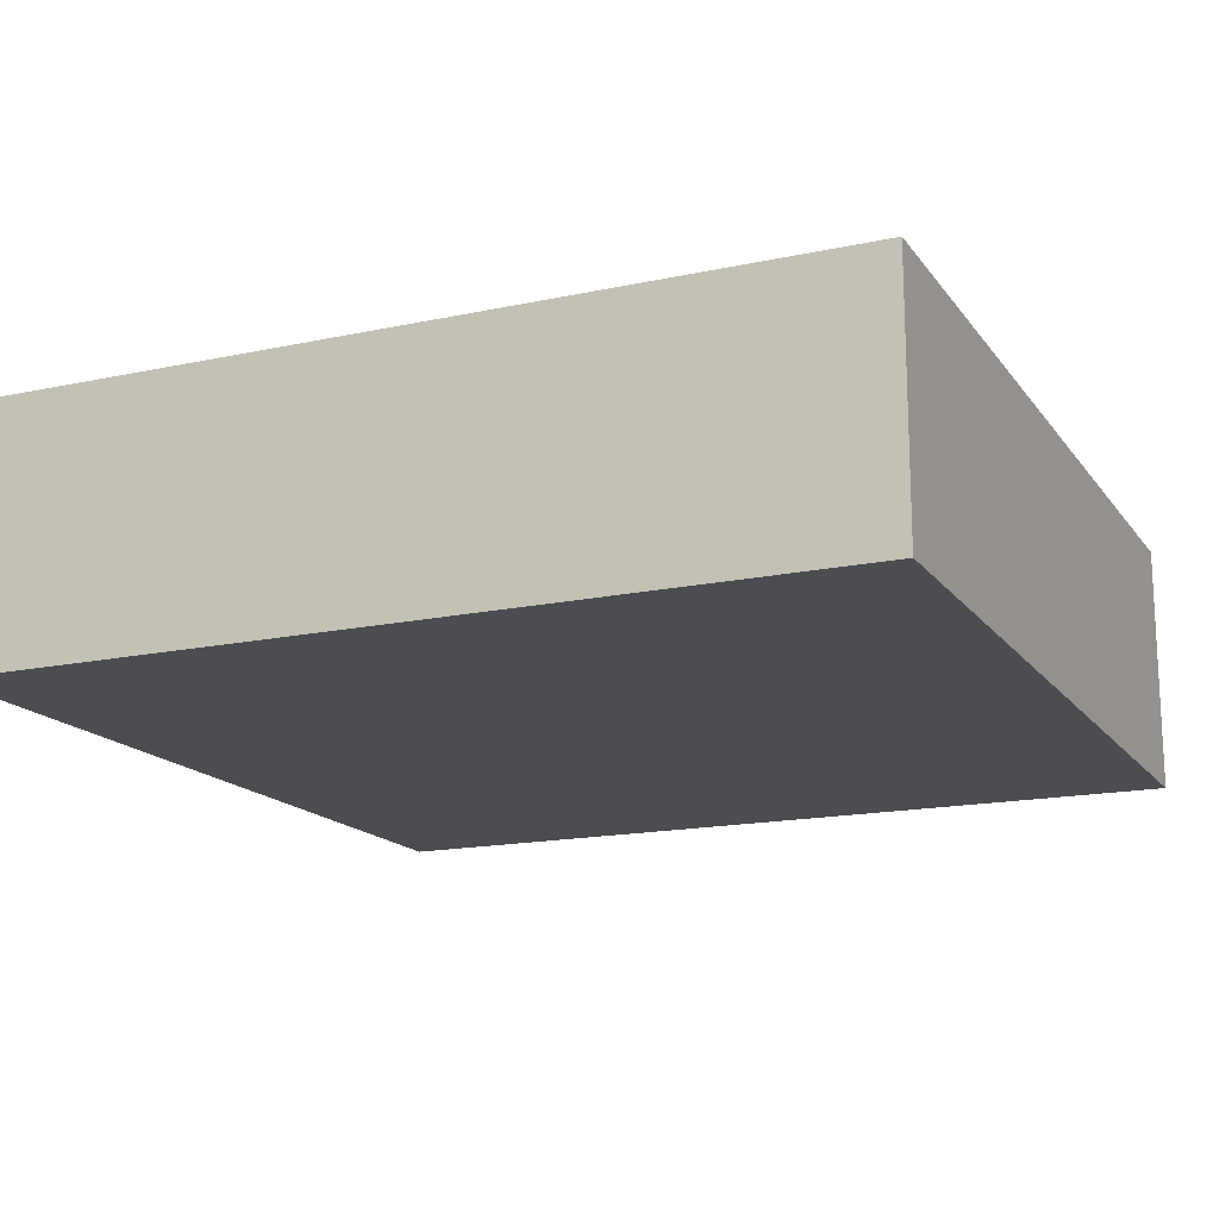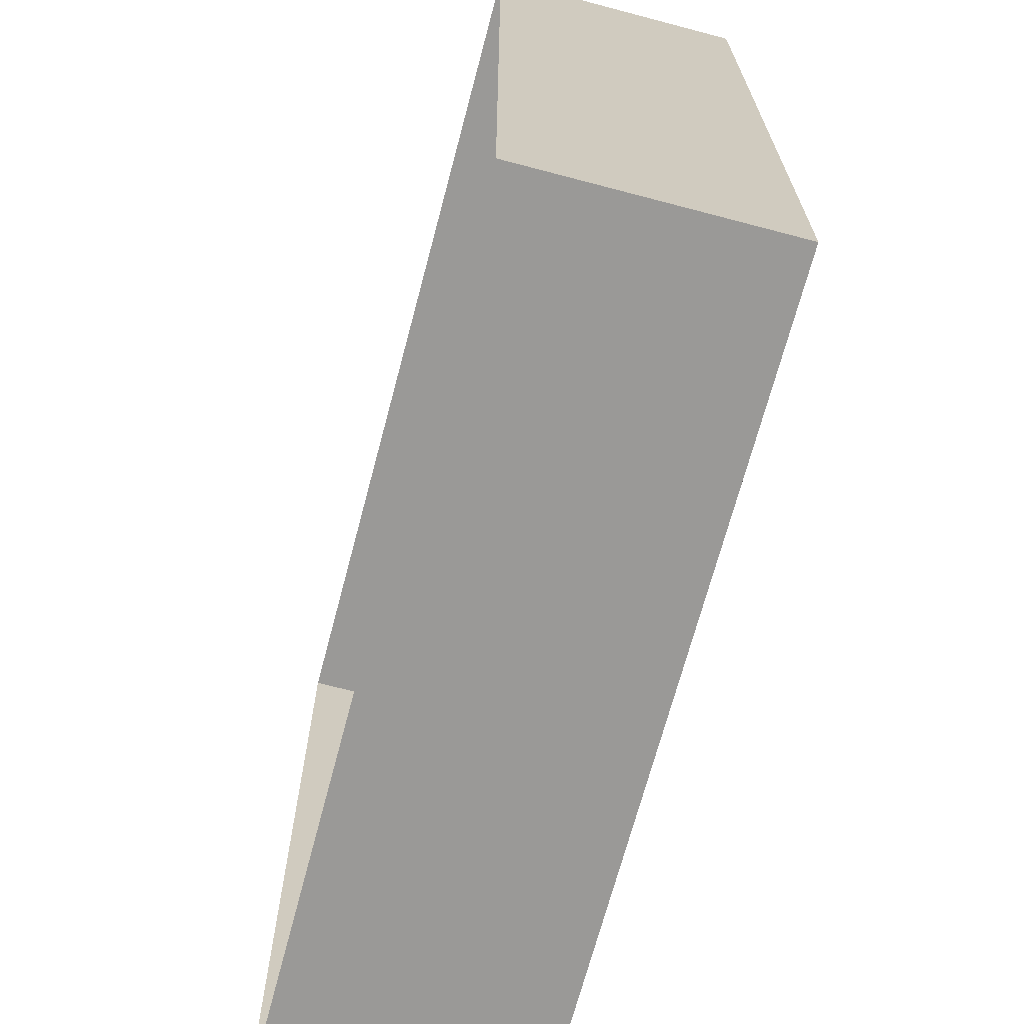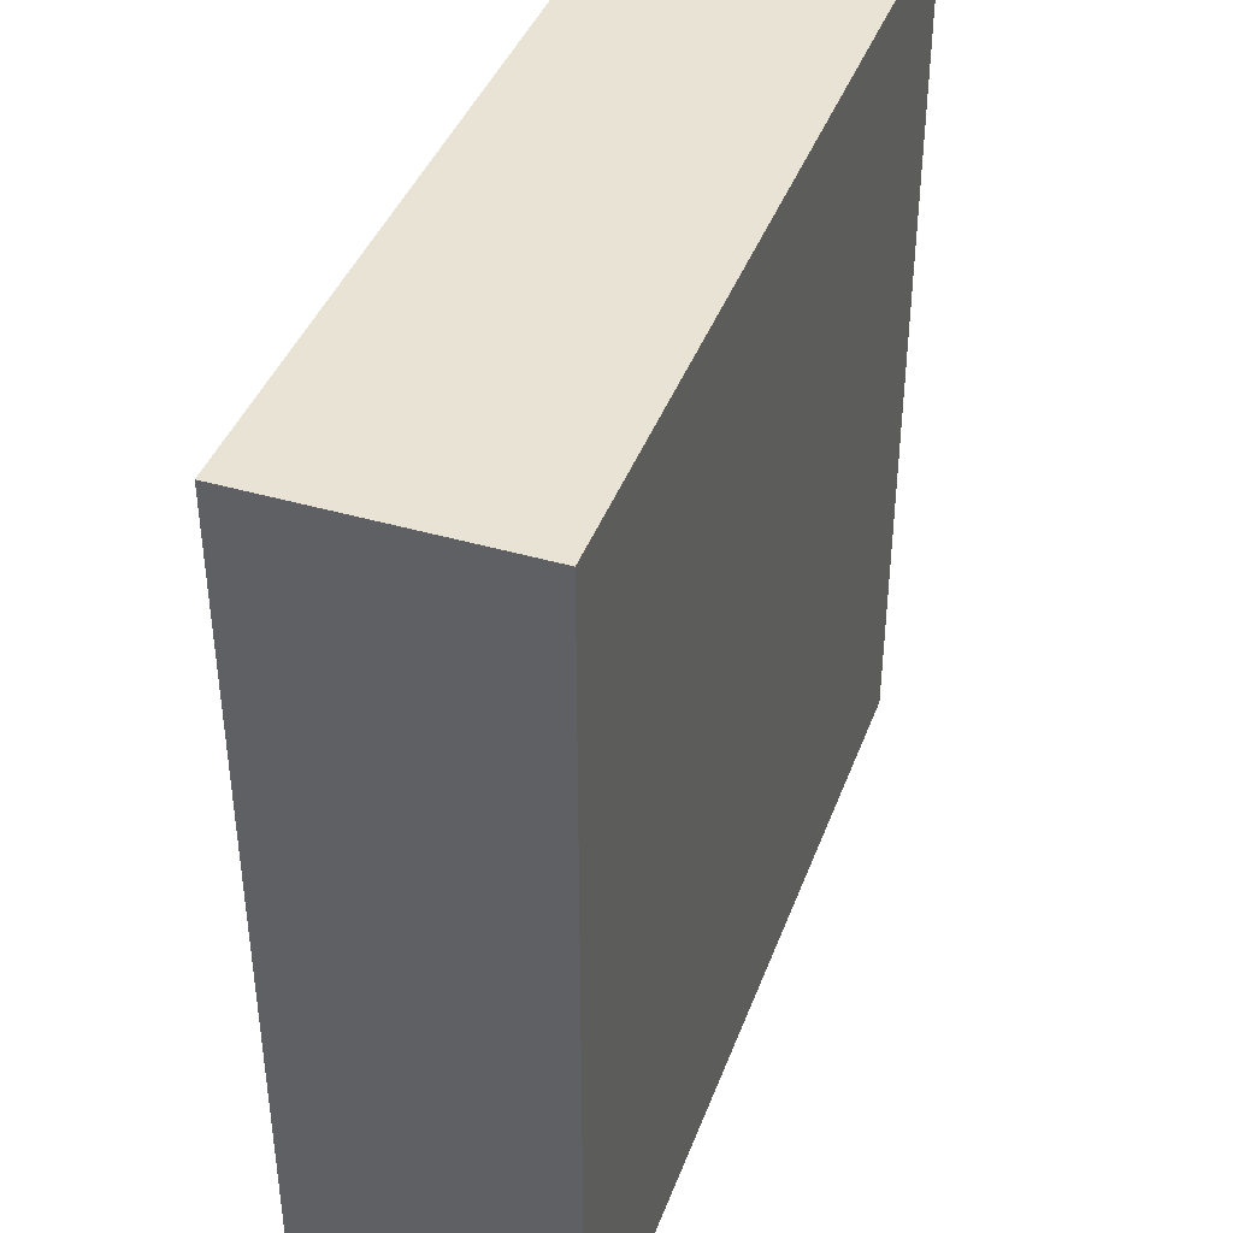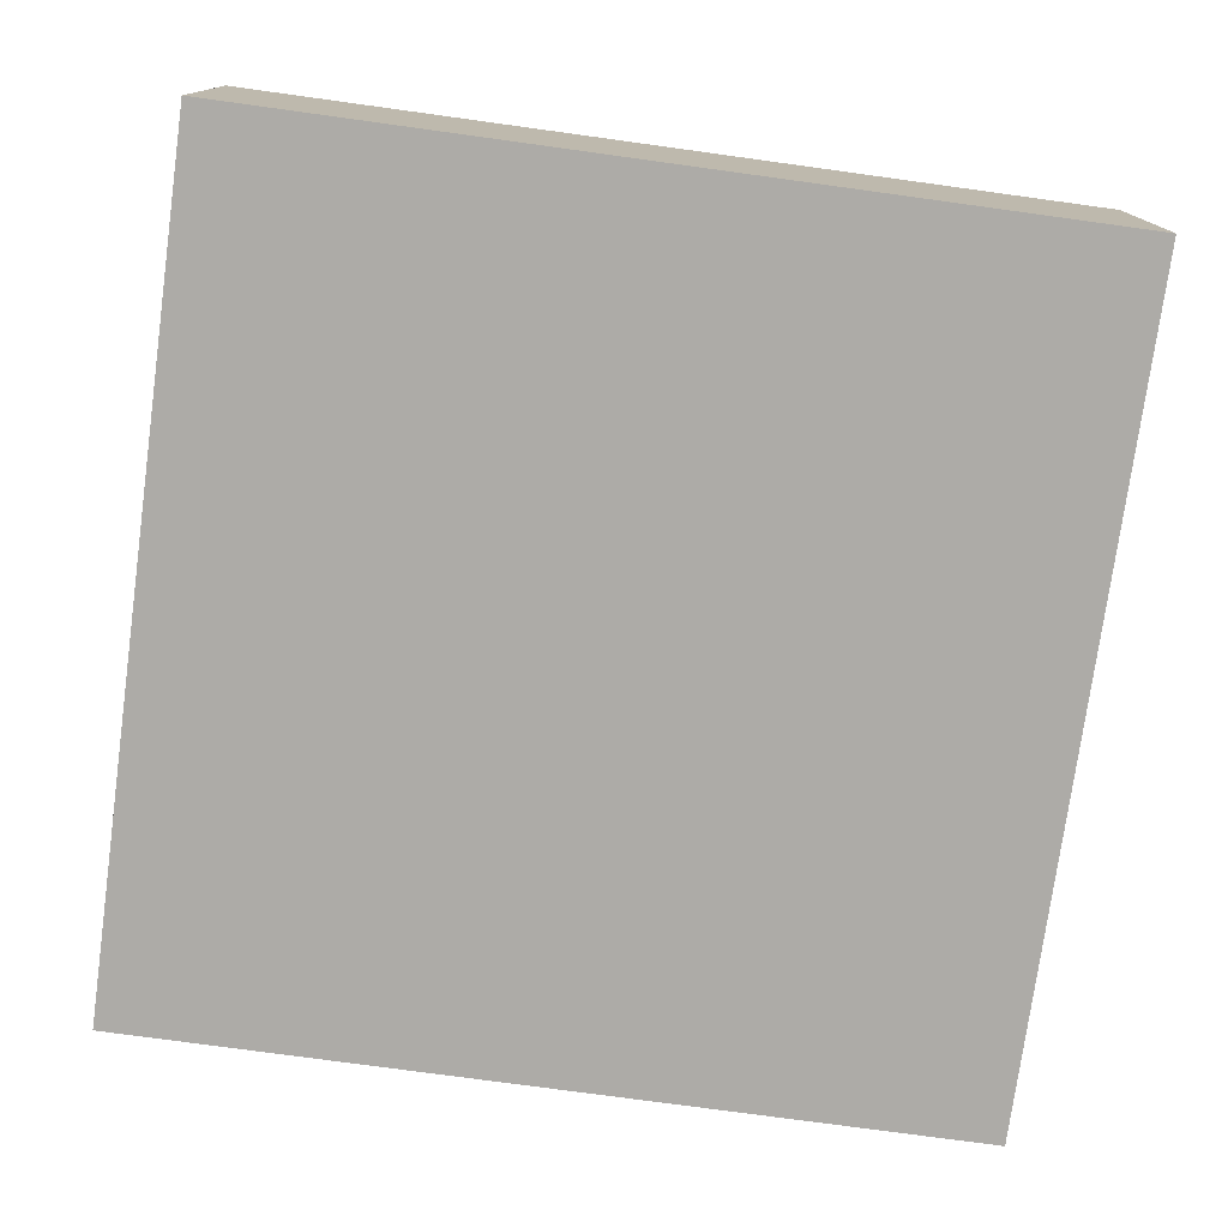
<metadata>
{"format":"obj","ext":"obj","renderer":"f3d","projection":"perspective","resolution":1024,"background":"white","views":[{"elev":-16.2,"azim":-66.1,"up":"+Z"},{"elev":-69.0,"azim":75.2,"up":"+Y"},{"elev":41.1,"azim":109.5,"up":"+Y"},{"elev":-76.4,"azim":-97.8,"up":"+Z"}]}
</metadata>
<code>
o Plane
v -256 256 0
v -256 -256 0
v 256 256 0
v 256 -256 0
v -256 256 150
v -256 -256 150
v 256 256 150
v 256 -256 150
v 192 256 0
v 128 256 0
v 64 256 0
v 0 256 0
v -64 256 0
v -128 256 0
v -192 256 0
v -256 192 0
v -256 128 0
v -256 64 0
v -256 0 0
v -256 -64 0
v -256 -128 0
v -256 -192 0
v -192 -256 0
v -128 -256 0
v -64 -256 0
v 0 -256 0
v 64 -256 0
v 128 -256 0
v 192 -256 0
v 256 -192 0
v 256 -128 0
v 256 -64 0
v 256 0 0
v 256 64 0
v 256 128 0
v 256 192 0
v 192 256 150
v 128 256 150
v 64 256 150
v 0 256 150
v -64 256 150
v -128 256 150
v -192 256 150
v -256 192 150
v -256 128 150
v -256 64 150
v -256 0 150
v -256 -64 150
v -256 -128 150
v -256 -192 150
v -192 -256 150
v -128 -256 150
v -64 -256 150
v 0 -256 150
v 64 -256 150
v 128 -256 150
v 192 -256 150
v 256 -192 150
v 256 -128 150
v 256 -64 150
v 256 0 150
v 256 64 150
v 256 128 150
v 256 192 150
v -256 -256 131.3
v -256 -256 112.5
v -256 -256 93.78
v -256 -256 75.02
v -256 -256 56.27
v -256 -256 37.51
v -256 -256 18.76
v -256 256 18.76
v -256 256 37.51
v -256 256 56.27
v -256 256 75.02
v -256 256 93.78
v -256 256 112.5
v -256 256 131.3
v 256 -256 131.3
v 256 -256 112.5
v 256 -256 93.78
v 256 -256 75.02
v 256 -256 56.27
v 256 -256 37.51
v 256 -256 18.76
v 256 256 18.76
v 256 256 37.51
v 256 256 56.27
v 256 256 75.02
v 256 256 93.78
v 256 256 112.5
v 256 256 131.3
v -192 192 0
v -192 128 0
v -192 64 0
v -192 0 0
v -192 -64 0
v -192 -128 0
v -192 -192 0
v -128 192 0
v -128 128 0
v -128 64 0
v -128 -8e-06 0
v -128 -64 0
v -128 -128 0
v -128 -192 0
v -64 192 0
v -64 128 0
v -64 64 0
v -64 0 0
v -64 -64 0
v -64 -128 0
v -64 -192 0
v -4e-06 192 0
v -4e-06 128 0
v 0 64 0
v -8e-06 -8e-06 0
v -8e-06 -64 0
v -8e-06 -128 0
v -8e-06 -192 0
v 64 192 0
v 64 128 0
v 64 64 0
v 64 -8e-06 0
v 64 -64 0
v 64 -128 0
v 64 -192 0
v 128 192 0
v 128 128 0
v 128 64 0
v 128 0 0
v 128 -64 0
v 128 -128 0
v 128 -192 0
v 192 192 0
v 192 128 0
v 192 64 0
v 192 0 0
v 192 -64 0
v 192 -128 0
v 192 -192 0
v -256 -192 18.76
v -256 -128 18.76
v -256 -64 18.76
v -256 0 18.76
v -256 64 18.76
v -256 128 18.76
v -256 192 18.76
v -256 -192 37.51
v -256 -128 37.51
v -256 -64 37.51
v -256 0 37.51
v -256 64 37.51
v -256 128 37.51
v -256 192 37.51
v -256 -192 56.27
v -256 -128 56.27
v -256 -64 56.27
v -256 0 56.27
v -256 64 56.27
v -256 128 56.27
v -256 192 56.27
v -256 -192 75.02
v -256 -128 75.02
v -256 -64 75.02
v -256 0 75.02
v -256 64 75.02
v -256 128 75.02
v -256 192 75.02
v -256 -192 93.78
v -256 -128 93.78
v -256 -64 93.78
v -256 0 93.78
v -256 64 93.78
v -256 128 93.78
v -256 192 93.78
v -256 -192 112.5
v -256 -128 112.5
v -256 -64 112.5
v -256 0 112.5
v -256 64 112.5
v -256 128 112.5
v -256 192 112.5
v -256 -192 131.3
v -256 -128 131.3
v -256 -64 131.3
v -256 0 131.3
v -256 64 131.3
v -256 128 131.3
v -256 192 131.3
v 192 -256 18.76
v 128 -256 18.76
v 64 -256 18.76
v 0 -256 18.76
v -64 -256 18.76
v -128 -256 18.76
v -192 -256 18.76
v 192 -256 37.51
v 128 -256 37.51
v 64 -256 37.51
v 0 -256 37.51
v -64 -256 37.51
v -128 -256 37.51
v -192 -256 37.51
v 192 -256 56.27
v 128 -256 56.27
v 64 -256 56.27
v 0 -256 56.27
v -64 -256 56.27
v -128 -256 56.27
v -192 -256 56.27
v 192 -256 75.02
v 128 -256 75.02
v 64 -256 75.02
v 0 -256 75.02
v -64 -256 75.02
v -128 -256 75.02
v -192 -256 75.02
v 192 -256 93.78
v 128 -256 93.78
v 64 -256 93.78
v 0 -256 93.78
v -64 -256 93.78
v -128 -256 93.78
v -192 -256 93.78
v 192 -256 112.5
v 128 -256 112.5
v 64 -256 112.5
v 0 -256 112.5
v -64 -256 112.5
v -128 -256 112.5
v -192 -256 112.5
v 192 -256 131.3
v 128 -256 131.3
v 64 -256 131.3
v 0 -256 131.3
v -64 -256 131.3
v -128 -256 131.3
v -192 -256 131.3
v -192 256 18.76
v -128 256 18.76
v -64 256 18.76
v 0 256 18.76
v 64 256 18.76
v 128 256 18.76
v 192 256 18.76
v -192 256 37.51
v -128 256 37.51
v -64 256 37.51
v 0 256 37.51
v 64 256 37.51
v 128 256 37.51
v 192 256 37.51
v -192 256 56.27
v -128 256 56.27
v -64 256 56.27
v 0 256 56.27
v 64 256 56.27
v 128 256 56.27
v 192 256 56.27
v -192 256 75.02
v -128 256 75.02
v -64 256 75.02
v 0 256 75.02
v 64 256 75.02
v 128 256 75.02
v 192 256 75.02
v -192 256 93.78
v -128 256 93.78
v -64 256 93.78
v 0 256 93.78
v 64 256 93.78
v 128 256 93.78
v 192 256 93.78
v -192 256 112.5
v -128 256 112.5
v -64 256 112.5
v 0 256 112.5
v 64 256 112.5
v 128 256 112.5
v 192 256 112.5
v -192 256 131.3
v -128 256 131.3
v -64 256 131.3
v 0 256 131.3
v 64 256 131.3
v 128 256 131.3
v 192 256 131.3
v 256 192 18.76
v 256 128 18.76
v 256 64 18.76
v 256 0 18.76
v 256 -64 18.76
v 256 -128 18.76
v 256 -192 18.76
v 256 192 37.51
v 256 128 37.51
v 256 64 37.51
v 256 0 37.51
v 256 -64 37.51
v 256 -128 37.51
v 256 -192 37.51
v 256 192 56.27
v 256 128 56.27
v 256 64 56.27
v 256 0 56.27
v 256 -64 56.27
v 256 -128 56.27
v 256 -192 56.27
v 256 192 75.02
v 256 128 75.02
v 256 64 75.02
v 256 0 75.02
v 256 -64 75.02
v 256 -128 75.02
v 256 -192 75.02
v 256 192 93.78
v 256 128 93.78
v 256 64 93.78
v 256 0 93.78
v 256 -64 93.78
v 256 -128 93.78
v 256 -192 93.78
v 256 192 112.5
v 256 128 112.5
v 256 64 112.5
v 256 0 112.5
v 256 -64 112.5
v 256 -128 112.5
v 256 -192 112.5
v 256 192 131.3
v 256 128 131.3
v 256 64 131.3
v 256 0 131.3
v 256 -64 131.3
v 256 -128 131.3
v 256 -192 131.3
g off
f 94 100 93
f 94 102 101
f 96 102 95
f 97 103 96
f 98 104 97
f 98 106 105
f 100 108 107
f 102 108 101
f 103 109 102
f 103 111 110
f 105 111 104
f 106 112 105
f 107 115 114
f 109 115 108
f 110 116 109
f 110 118 117
f 111 119 118
f 113 119 112
f 115 121 114
f 115 123 122
f 117 123 116
f 118 124 117
f 119 125 118
f 119 127 126
f 122 128 121
f 122 130 129
f 124 130 123
f 125 131 124
f 126 132 125
f 126 134 133
f 128 136 135
f 130 136 129
f 131 137 130
f 132 138 131
f 133 139 132
f 134 140 133
f 16 15 1
f 17 93 16
f 17 95 94
f 19 95 18
f 20 96 19
f 21 97 20
f 21 99 98
f 22 23 99
f 23 106 99
f 24 113 106
f 25 120 113
f 26 127 120
f 127 28 134
f 28 141 134
f 29 30 141
f 141 31 140
f 140 32 139
f 138 32 33
f 137 33 34
f 137 35 136
f 136 36 135
f 9 36 3
f 128 9 10
f 121 10 11
f 114 11 12
f 13 114 12
f 100 13 14
f 93 14 15
f 142 150 149
f 144 150 143
f 145 151 144
f 146 152 145
f 147 153 146
f 148 154 147
f 150 156 149
f 151 157 150
f 151 159 158
f 152 160 159
f 154 160 153
f 154 162 161
f 157 163 156
f 158 164 157
f 158 166 165
f 160 166 159
f 161 167 160
f 161 169 168
f 164 170 163
f 164 172 171
f 165 173 172
f 167 173 166
f 168 174 167
f 169 175 168
f 171 177 170
f 171 179 178
f 173 179 172
f 174 180 173
f 174 182 181
f 176 182 175
f 178 184 177
f 179 185 178
f 180 186 179
f 180 188 187
f 182 188 181
f 182 190 189
f 22 71 2
f 22 143 142
f 20 143 21
f 20 145 144
f 18 145 19
f 18 147 146
f 16 147 17
f 1 148 16
f 148 73 155
f 73 162 155
f 74 169 162
f 75 176 169
f 76 183 176
f 77 190 183
f 78 44 190
f 189 44 45
f 189 46 188
f 187 46 47
f 187 48 186
f 186 49 185
f 185 50 184
f 65 50 6
f 66 184 65
f 67 177 66
f 68 170 67
f 69 163 68
f 70 156 69
f 142 70 71
f 191 199 198
f 193 199 192
f 194 200 193
f 195 201 194
f 196 202 195
f 197 203 196
f 199 205 198
f 200 206 199
f 200 208 207
f 201 209 208
f 203 209 202
f 203 211 210
f 206 212 205
f 207 213 206
f 207 215 214
f 209 215 208
f 210 216 209
f 210 218 217
f 213 219 212
f 213 221 220
f 214 222 221
f 216 222 215
f 217 223 216
f 218 224 217
f 220 226 219
f 220 228 227
f 222 228 221
f 223 229 222
f 223 231 230
f 225 231 224
f 227 233 226
f 228 234 227
f 229 235 228
f 229 237 236
f 231 237 230
f 231 239 238
f 29 85 4
f 29 192 191
f 27 192 28
f 27 194 193
f 25 194 26
f 24 195 25
f 23 196 24
f 2 197 23
f 197 70 204
f 70 211 204
f 69 218 211
f 68 225 218
f 67 232 225
f 66 239 232
f 65 51 239
f 238 51 52
f 238 53 237
f 236 53 54
f 236 55 235
f 235 56 234
f 234 57 233
f 79 57 8
f 80 233 79
f 81 226 80
f 82 219 81
f 83 212 82
f 84 205 83
f 191 84 85
f 240 248 247
f 242 248 241
f 243 249 242
f 244 250 243
f 245 251 244
f 246 252 245
f 248 254 247
f 249 255 248
f 249 257 256
f 250 258 257
f 252 258 251
f 252 260 259
f 255 261 254
f 256 262 255
f 256 264 263
f 258 264 257
f 259 265 258
f 259 267 266
f 262 268 261
f 262 270 269
f 263 271 270
f 265 271 264
f 266 272 265
f 267 273 266
f 269 275 268
f 269 277 276
f 271 277 270
f 272 278 271
f 272 280 279
f 274 280 273
f 276 282 275
f 277 283 276
f 278 284 277
f 278 286 285
f 280 286 279
f 280 288 287
f 15 72 1
f 15 241 240
f 13 241 14
f 13 243 242
f 11 243 12
f 10 244 11
f 9 245 10
f 3 246 9
f 246 87 253
f 87 260 253
f 88 267 260
f 89 274 267
f 90 281 274
f 91 288 281
f 92 37 288
f 287 37 38
f 287 39 286
f 285 39 40
f 285 41 284
f 284 42 283
f 283 43 282
f 78 43 5
f 275 78 77
f 76 275 77
f 75 268 76
f 74 261 75
f 73 254 74
f 240 73 72
f 289 297 296
f 291 297 290
f 292 298 291
f 293 299 292
f 294 300 293
f 295 301 294
f 297 303 296
f 298 304 297
f 298 306 305
f 299 307 306
f 301 307 300
f 301 309 308
f 304 310 303
f 305 311 304
f 305 313 312
f 307 313 306
f 308 314 307
f 308 316 315
f 311 317 310
f 311 319 318
f 312 320 319
f 314 320 313
f 315 321 314
f 316 322 315
f 318 324 317
f 318 326 325
f 320 326 319
f 321 327 320
f 321 329 328
f 323 329 322
f 325 331 324
f 326 332 325
f 327 333 326
f 327 335 334
f 329 335 328
f 329 337 336
f 36 86 3
f 36 290 289
f 34 290 35
f 34 292 291
f 32 292 33
f 31 293 32
f 30 294 31
f 4 295 30
f 295 84 302
f 84 309 302
f 83 316 309
f 82 323 316
f 81 330 323
f 80 337 330
f 79 58 337
f 336 58 59
f 336 60 335
f 334 60 61
f 334 62 333
f 333 63 332
f 332 64 331
f 92 64 7
f 324 92 91
f 90 324 91
f 89 317 90
f 88 310 89
f 87 303 88
f 289 87 86
f 94 101 100
f 94 95 102
f 96 103 102
f 97 104 103
f 98 105 104
f 98 99 106
f 100 101 108
f 102 109 108
f 103 110 109
f 103 104 111
f 105 112 111
f 106 113 112
f 107 108 115
f 109 116 115
f 110 117 116
f 110 111 118
f 111 112 119
f 113 120 119
f 115 122 121
f 115 116 123
f 117 124 123
f 118 125 124
f 119 126 125
f 119 120 127
f 122 129 128
f 122 123 130
f 124 131 130
f 125 132 131
f 126 133 132
f 126 127 134
f 128 129 136
f 130 137 136
f 131 138 137
f 132 139 138
f 133 140 139
f 134 141 140
f 16 93 15
f 17 94 93
f 17 18 95
f 19 96 95
f 20 97 96
f 21 98 97
f 21 22 99
f 22 2 23
f 23 24 106
f 24 25 113
f 25 26 120
f 26 27 127
f 127 27 28
f 28 29 141
f 29 4 30
f 141 30 31
f 140 31 32
f 138 139 32
f 137 138 33
f 137 34 35
f 136 35 36
f 9 135 36
f 128 135 9
f 121 128 10
f 114 121 11
f 13 107 114
f 100 107 13
f 93 100 14
f 142 143 150
f 144 151 150
f 145 152 151
f 146 153 152
f 147 154 153
f 148 155 154
f 150 157 156
f 151 158 157
f 151 152 159
f 152 153 160
f 154 161 160
f 154 155 162
f 157 164 163
f 158 165 164
f 158 159 166
f 160 167 166
f 161 168 167
f 161 162 169
f 164 171 170
f 164 165 172
f 165 166 173
f 167 174 173
f 168 175 174
f 169 176 175
f 171 178 177
f 171 172 179
f 173 180 179
f 174 181 180
f 174 175 182
f 176 183 182
f 178 185 184
f 179 186 185
f 180 187 186
f 180 181 188
f 182 189 188
f 182 183 190
f 22 142 71
f 22 21 143
f 20 144 143
f 20 19 145
f 18 146 145
f 18 17 147
f 16 148 147
f 1 72 148
f 148 72 73
f 73 74 162
f 74 75 169
f 75 76 176
f 76 77 183
f 77 78 190
f 78 5 44
f 189 190 44
f 189 45 46
f 187 188 46
f 187 47 48
f 186 48 49
f 185 49 50
f 65 184 50
f 66 177 184
f 67 170 177
f 68 163 170
f 69 156 163
f 70 149 156
f 142 149 70
f 191 192 199
f 193 200 199
f 194 201 200
f 195 202 201
f 196 203 202
f 197 204 203
f 199 206 205
f 200 207 206
f 200 201 208
f 201 202 209
f 203 210 209
f 203 204 211
f 206 213 212
f 207 214 213
f 207 208 215
f 209 216 215
f 210 217 216
f 210 211 218
f 213 220 219
f 213 214 221
f 214 215 222
f 216 223 222
f 217 224 223
f 218 225 224
f 220 227 226
f 220 221 228
f 222 229 228
f 223 230 229
f 223 224 231
f 225 232 231
f 227 234 233
f 228 235 234
f 229 236 235
f 229 230 237
f 231 238 237
f 231 232 239
f 29 191 85
f 29 28 192
f 27 193 192
f 27 26 194
f 25 195 194
f 24 196 195
f 23 197 196
f 2 71 197
f 197 71 70
f 70 69 211
f 69 68 218
f 68 67 225
f 67 66 232
f 66 65 239
f 65 6 51
f 238 239 51
f 238 52 53
f 236 237 53
f 236 54 55
f 235 55 56
f 234 56 57
f 79 233 57
f 80 226 233
f 81 219 226
f 82 212 219
f 83 205 212
f 84 198 205
f 191 198 84
f 240 241 248
f 242 249 248
f 243 250 249
f 244 251 250
f 245 252 251
f 246 253 252
f 248 255 254
f 249 256 255
f 249 250 257
f 250 251 258
f 252 259 258
f 252 253 260
f 255 262 261
f 256 263 262
f 256 257 264
f 258 265 264
f 259 266 265
f 259 260 267
f 262 269 268
f 262 263 270
f 263 264 271
f 265 272 271
f 266 273 272
f 267 274 273
f 269 276 275
f 269 270 277
f 271 278 277
f 272 279 278
f 272 273 280
f 274 281 280
f 276 283 282
f 277 284 283
f 278 285 284
f 278 279 286
f 280 287 286
f 280 281 288
f 15 240 72
f 15 14 241
f 13 242 241
f 13 12 243
f 11 244 243
f 10 245 244
f 9 246 245
f 3 86 246
f 246 86 87
f 87 88 260
f 88 89 267
f 89 90 274
f 90 91 281
f 91 92 288
f 92 7 37
f 287 288 37
f 287 38 39
f 285 286 39
f 285 40 41
f 284 41 42
f 283 42 43
f 78 282 43
f 275 282 78
f 76 268 275
f 75 261 268
f 74 254 261
f 73 247 254
f 240 247 73
f 289 290 297
f 291 298 297
f 292 299 298
f 293 300 299
f 294 301 300
f 295 302 301
f 297 304 303
f 298 305 304
f 298 299 306
f 299 300 307
f 301 308 307
f 301 302 309
f 304 311 310
f 305 312 311
f 305 306 313
f 307 314 313
f 308 315 314
f 308 309 316
f 311 318 317
f 311 312 319
f 312 313 320
f 314 321 320
f 315 322 321
f 316 323 322
f 318 325 324
f 318 319 326
f 320 327 326
f 321 328 327
f 321 322 329
f 323 330 329
f 325 332 331
f 326 333 332
f 327 334 333
f 327 328 335
f 329 336 335
f 329 330 337
f 36 289 86
f 36 35 290
f 34 291 290
f 34 33 292
f 32 293 292
f 31 294 293
f 30 295 294
f 4 85 295
f 295 85 84
f 84 83 309
f 83 82 316
f 82 81 323
f 81 80 330
f 80 79 337
f 79 8 58
f 336 337 58
f 336 59 60
f 334 335 60
f 334 61 62
f 333 62 63
f 332 63 64
f 92 331 64
f 324 331 92
f 90 317 324
f 89 310 317
f 88 303 310
f 87 296 303
f 289 296 87

</code>
